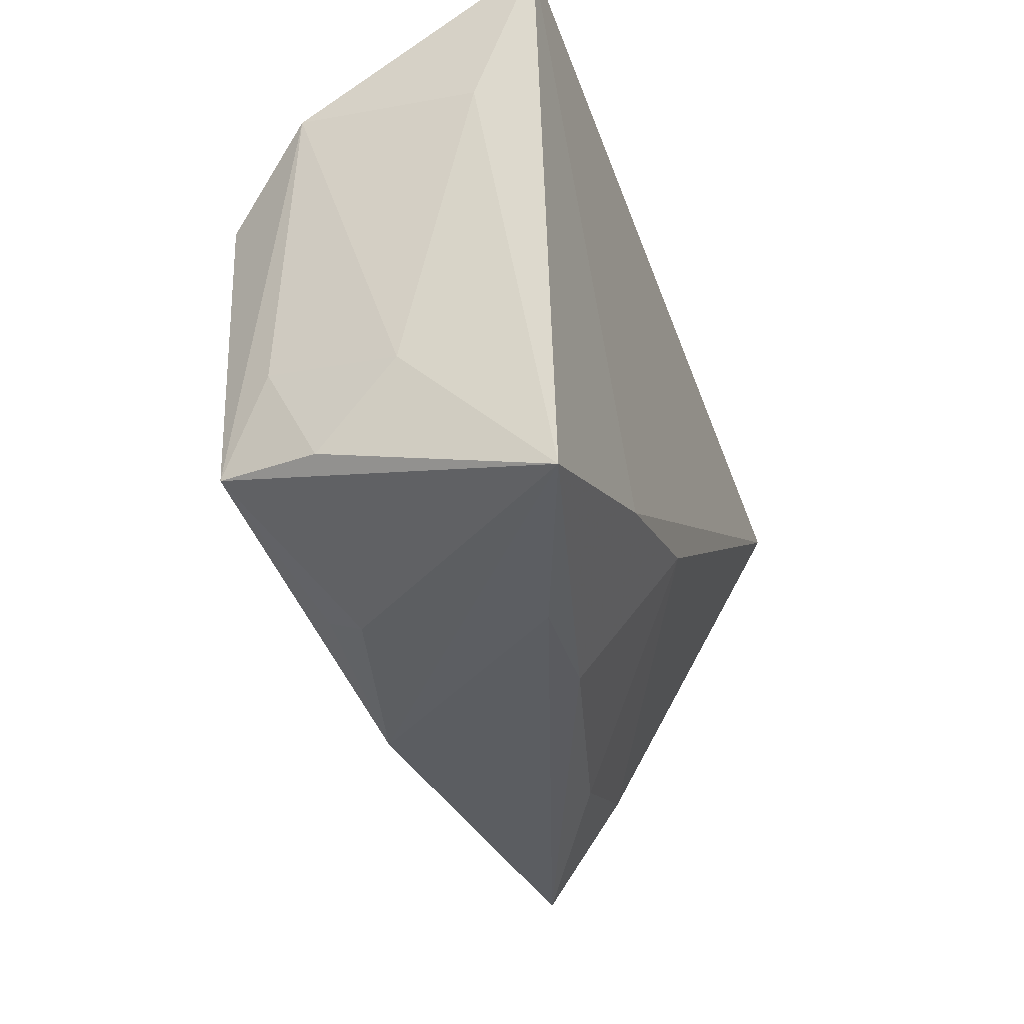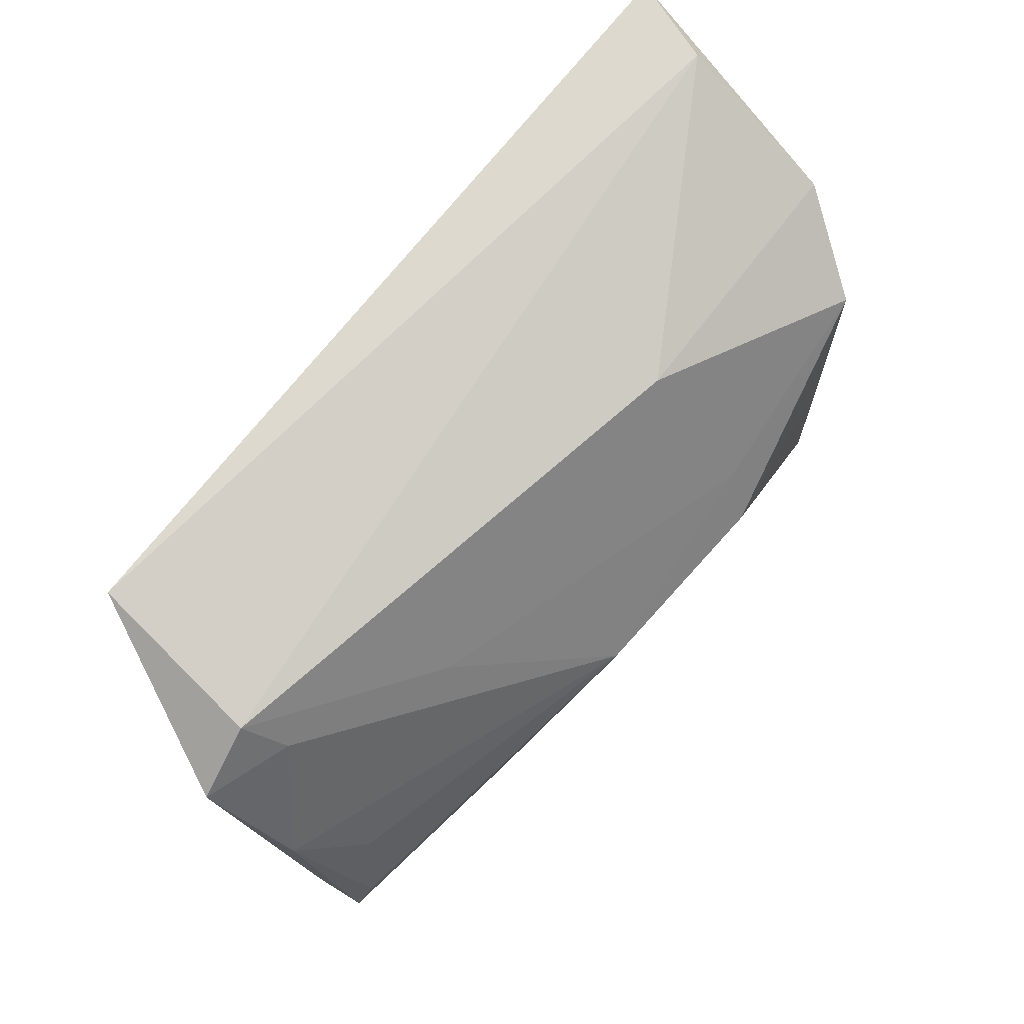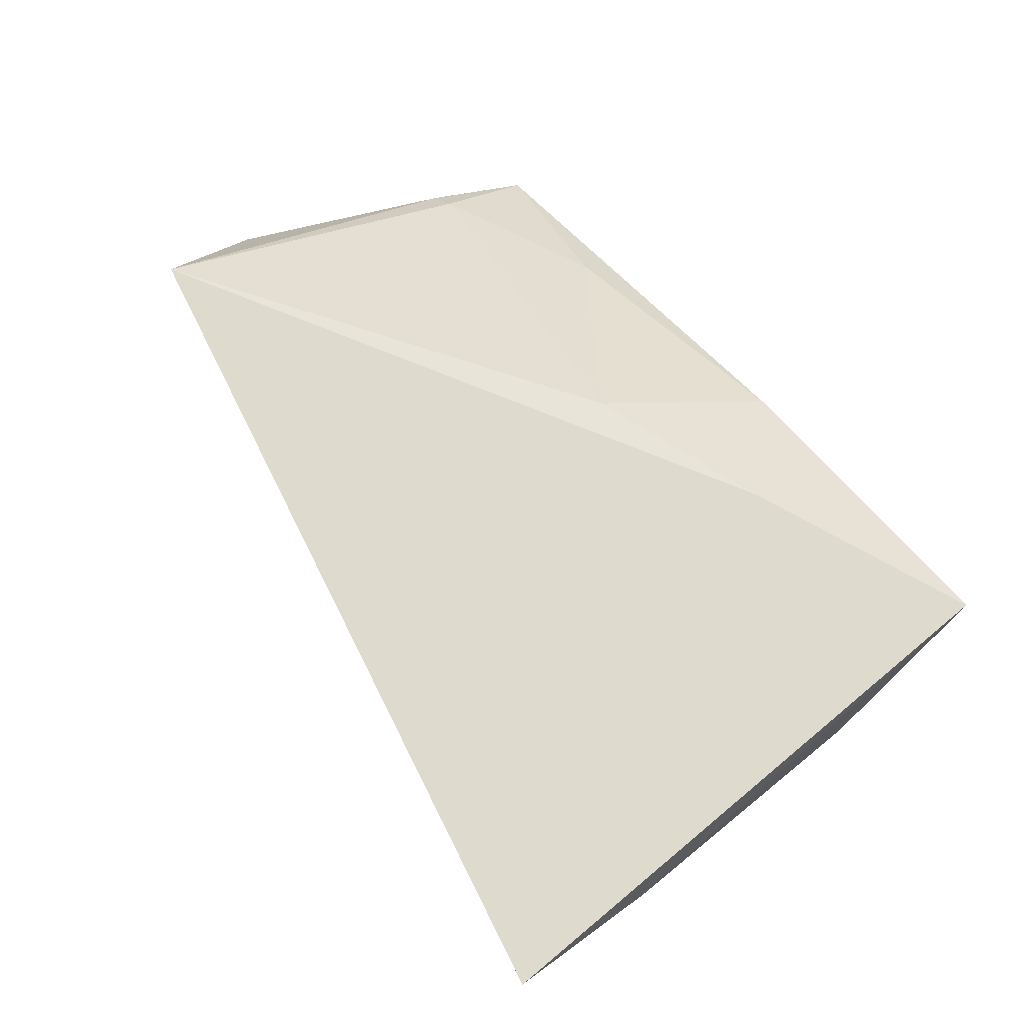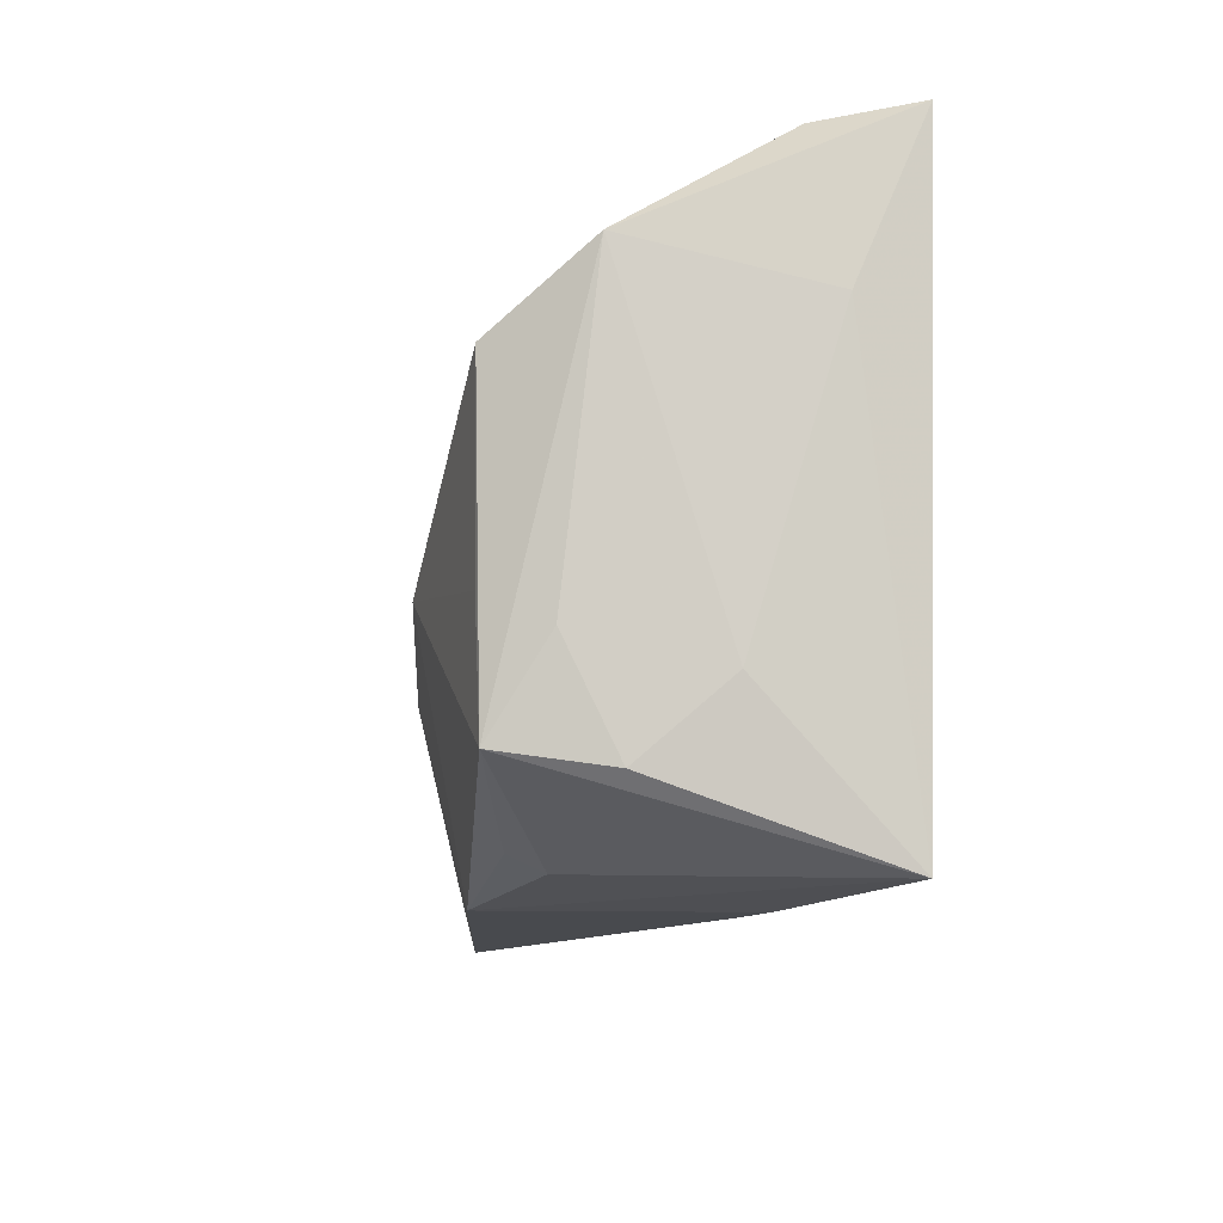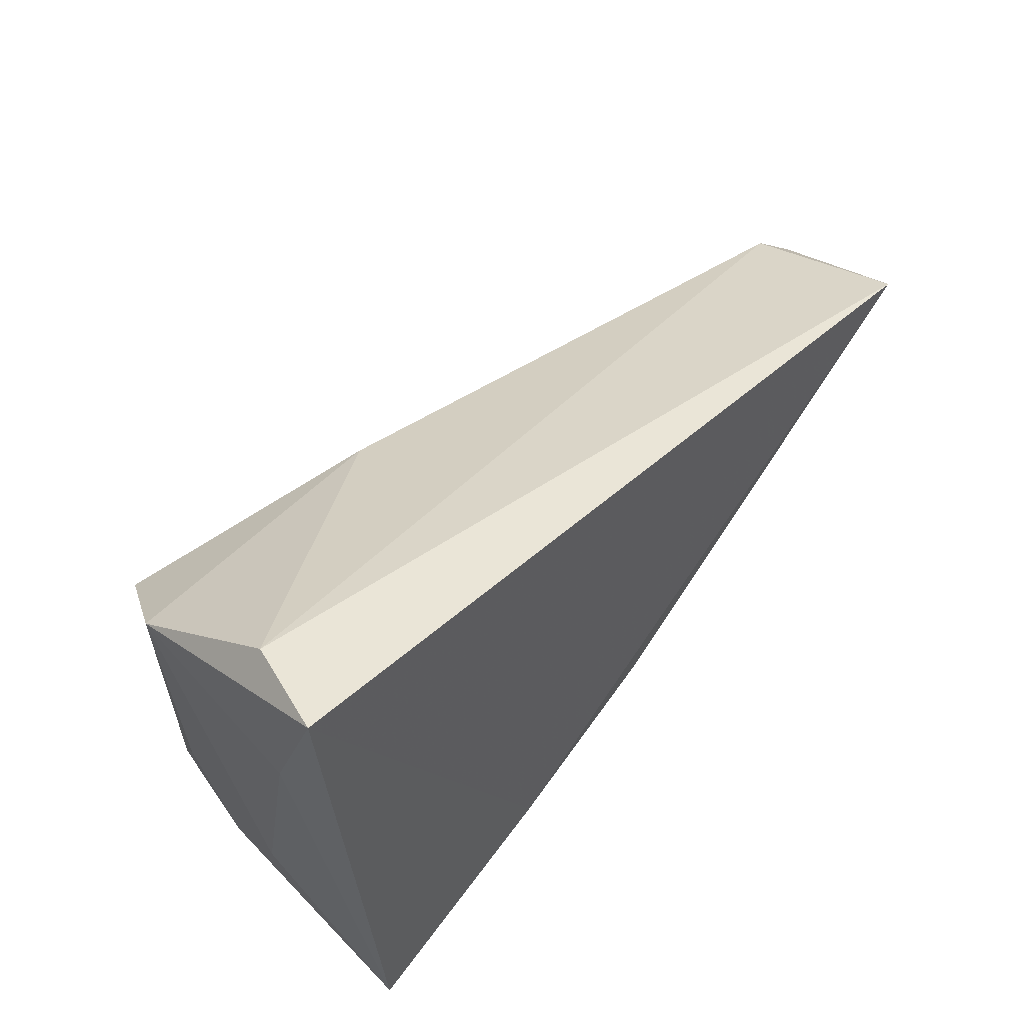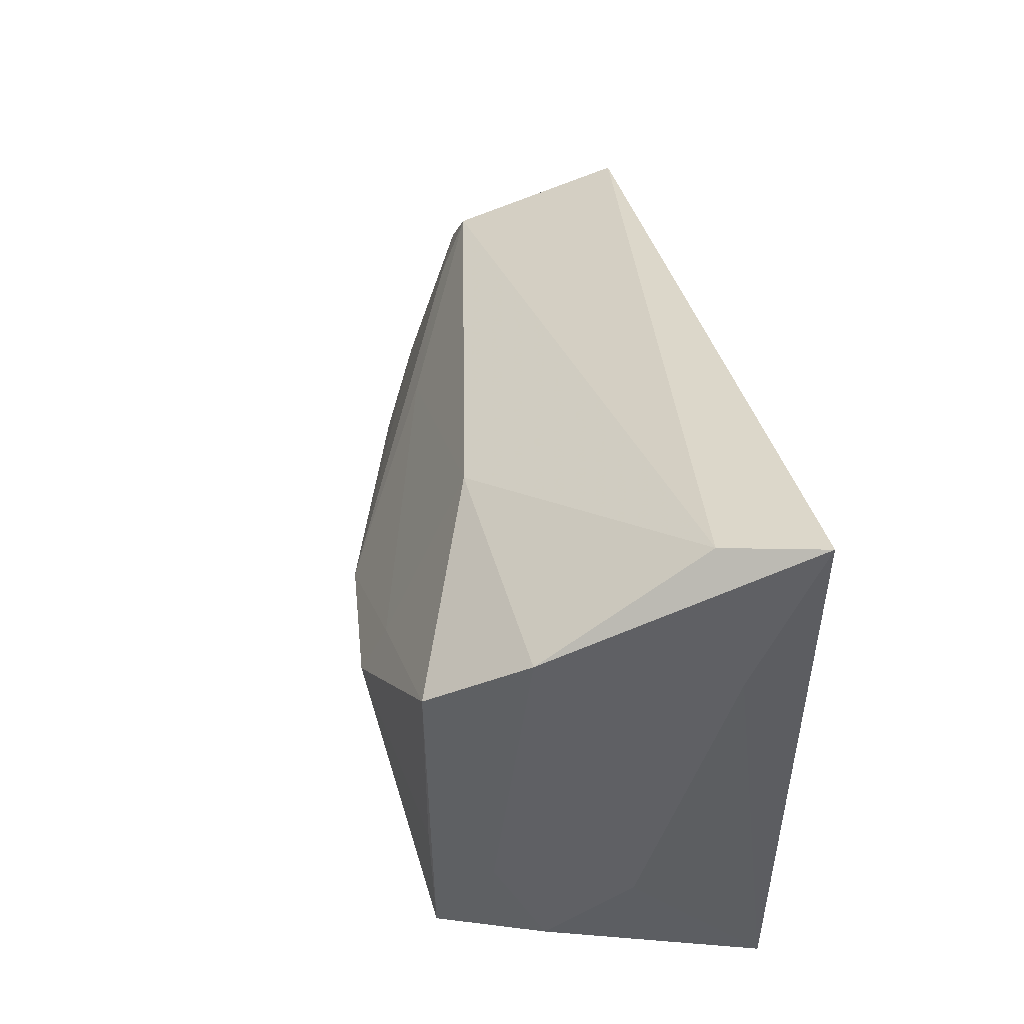
<metadata>
{"format":"obj","ext":"obj","renderer":"f3d","projection":"perspective","resolution":1024,"background":"white","views":[{"elev":-38.5,"azim":-70.1,"up":"+Y"},{"elev":63.2,"azim":128.9,"up":"+Y"},{"elev":71.1,"azim":-123.9,"up":"+Z"},{"elev":-14.3,"azim":-97.5,"up":"+Y"},{"elev":51.4,"azim":-47.7,"up":"+Y"},{"elev":39.0,"azim":-100.7,"up":"+Y"}]}
</metadata>
<code>
v 0.007696 -0.02955 -0.01835
v -0.03451 -0.006845 -0.02113
v -0.01445 -0.02888 -0.01244
v 0.05452 0.02503 0.01887
v 0.032 0.007335 -0.01197
v -0.007894 0.02277 -0.01211
v -0.03792 -0.01057 -0.01427
v -0.01204 0.004654 -0.0224
v 0.05686 -0.01861 -0.01047
v 0.05277 -0.01577 -0.003646
v 0.008682 -0.01044 0.01814
v 0.05571 0.01801 -0.001445
v -0.04101 0.03645 0.007845
v 0.05258 -0.02501 -0.01476
v -0.04362 0.0194 0.01127
v 0.05868 -0.00503 -0.00912
v -0.01367 -0.03198 0.009115
v 0.03299 -0.02547 -0.001321
v 0.05443 -0.02859 -0.01391
v 0.05071 -0.01242 -0.01385
v -0.03989 -0.01443 0.001685
v -0.03599 0.01572 -0.02148
v -0.04217 0.02453 -0.01076
v -0.03469 -0.02103 -0.02057
v -0.01419 -0.02695 -0.01653
v 0.01274 -0.007474 -0.02347
v -0.012 -0.0191 0.01887
v -0.03761 -0.03198 0.01844
v 0.05585 -0.0149 -0.005947
v 0.029 -0.02462 -0.01764
v -0.03744 -0.02295 -0.008155
v 0.06307 0.01142 -0.001766
v -0.04485 0.03768 0.01887
v 0.05264 0.01196 -0.00507
v -0.01091 -0.002007 -0.02545
v 0.00032 -0.03082 0.008014
f 33 28 27
f 27 4 33
f 12 4 32
f 33 4 13
f 13 12 6
f 4 12 13
f 35 2 22
f 35 26 1
f 4 27 11
f 11 27 28
f 34 12 32
f 15 28 33
f 15 21 28
f 28 21 31
f 8 26 35
f 35 22 8
f 8 22 6
f 23 13 6
f 6 22 23
f 33 13 23
f 23 15 33
f 21 15 23
f 24 2 35
f 35 1 24
f 28 31 24
f 24 22 2
f 24 23 22
f 30 26 19
f 19 1 30
f 30 1 26
f 28 1 17
f 17 1 19
f 32 9 16
f 16 9 19
f 16 34 32
f 16 20 26
f 26 34 16
f 19 26 14
f 26 20 14
f 14 16 19
f 20 16 14
f 4 11 10
f 36 17 19
f 36 11 28
f 28 17 36
f 6 12 5
f 5 8 6
f 26 8 5
f 5 34 26
f 12 34 5
f 7 31 21
f 21 23 7
f 7 24 31
f 23 24 7
f 3 1 28
f 28 24 3
f 4 10 29
f 19 9 29
f 29 10 19
f 32 4 29
f 29 9 32
f 18 10 11
f 11 36 18
f 19 10 18
f 18 36 19
f 25 24 1
f 1 3 25
f 25 3 24

</code>
